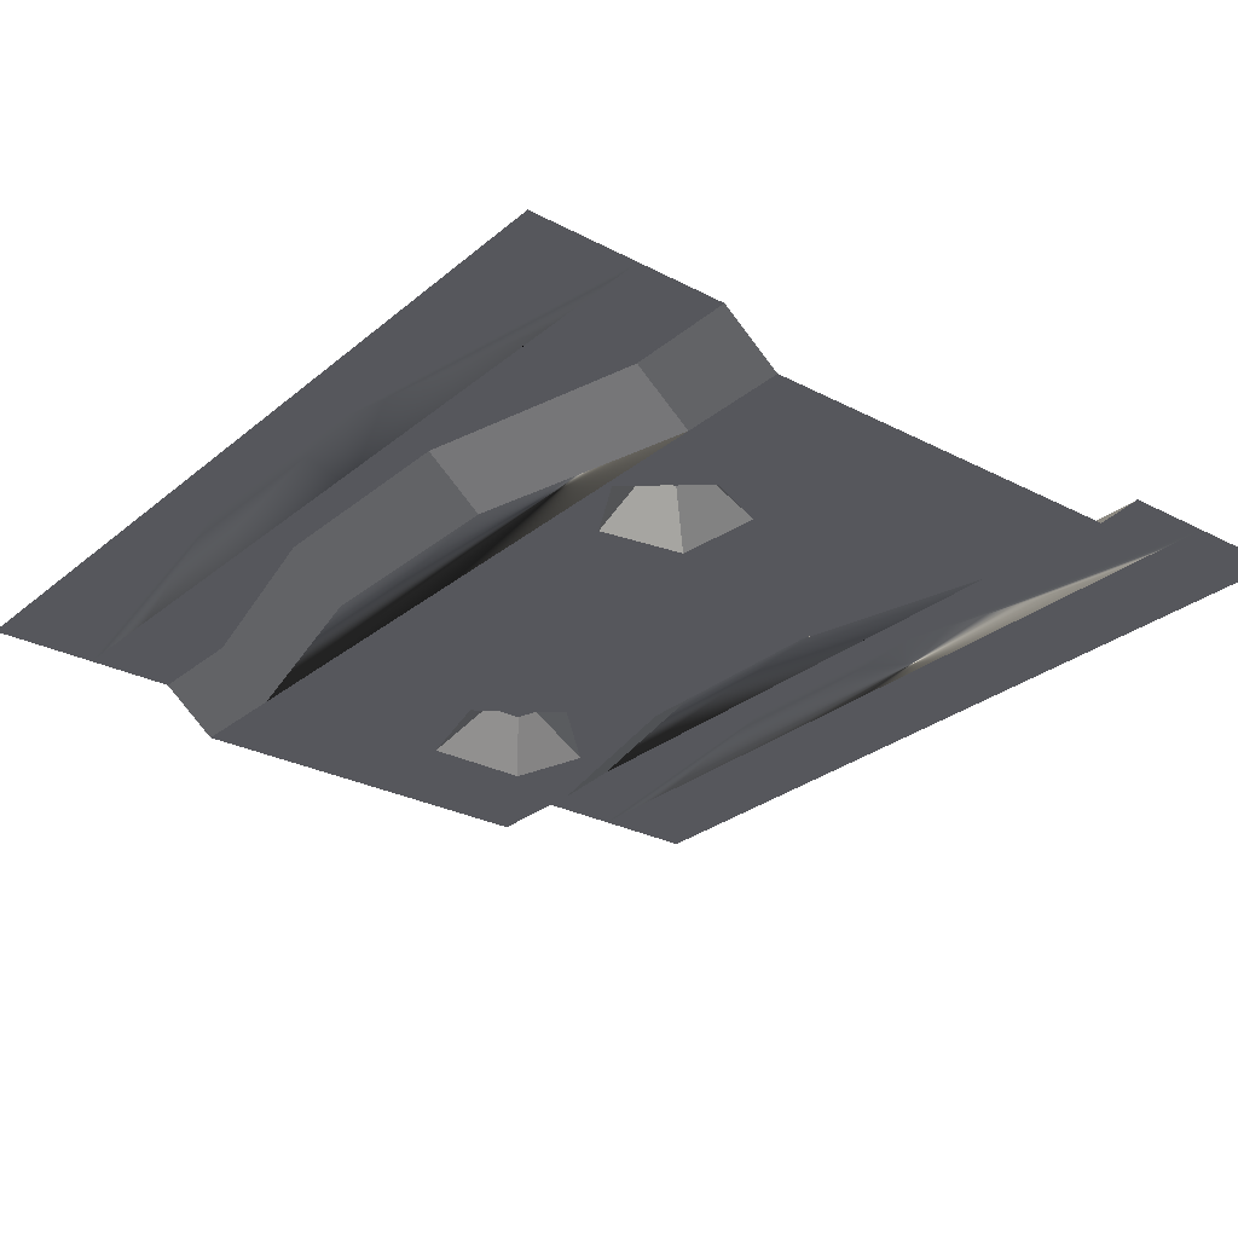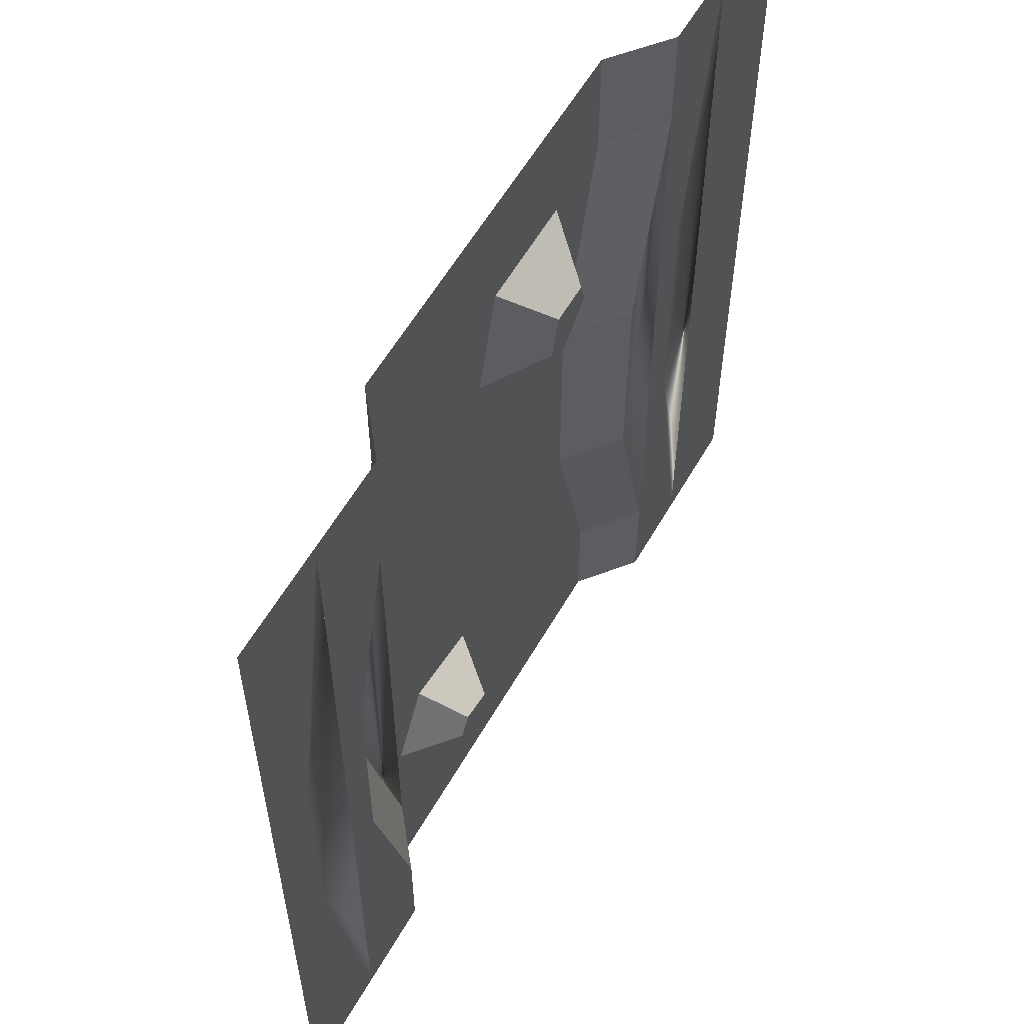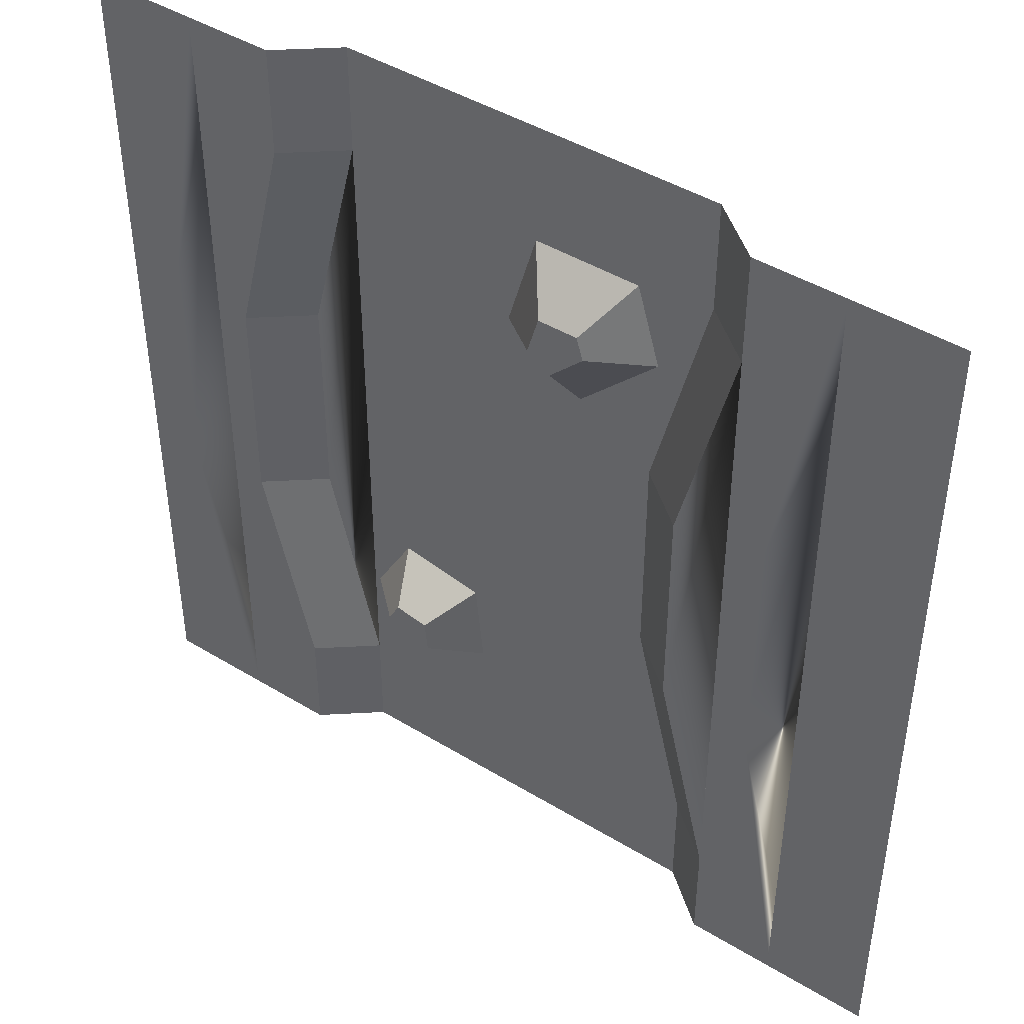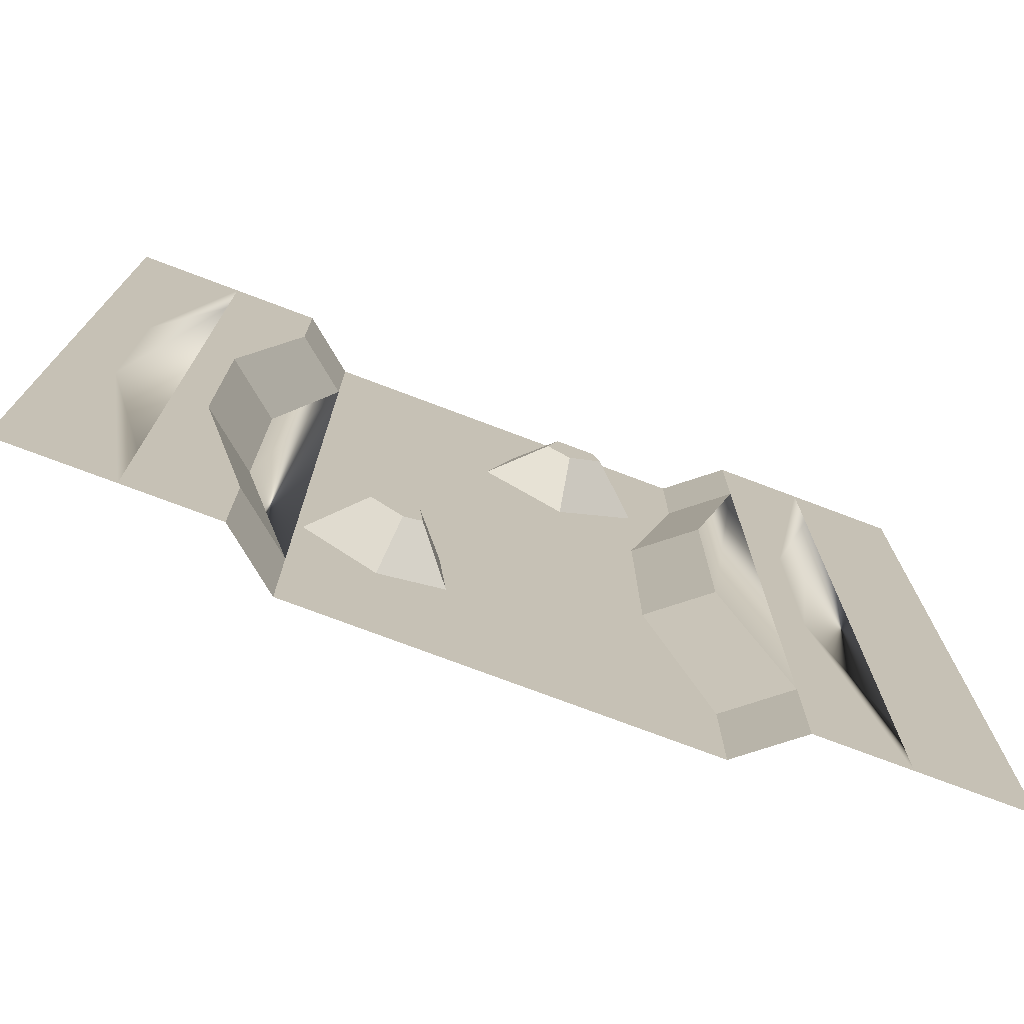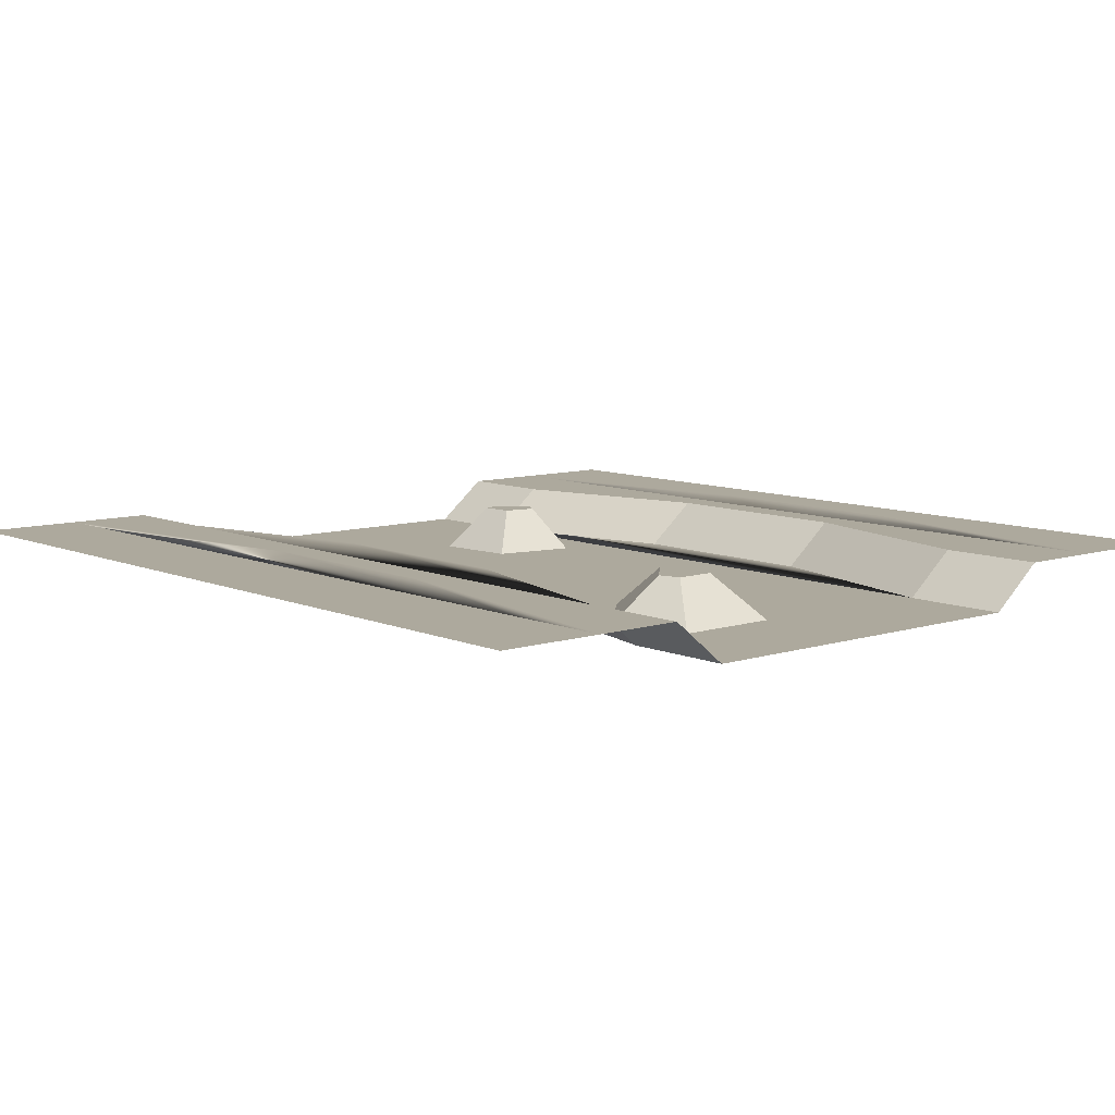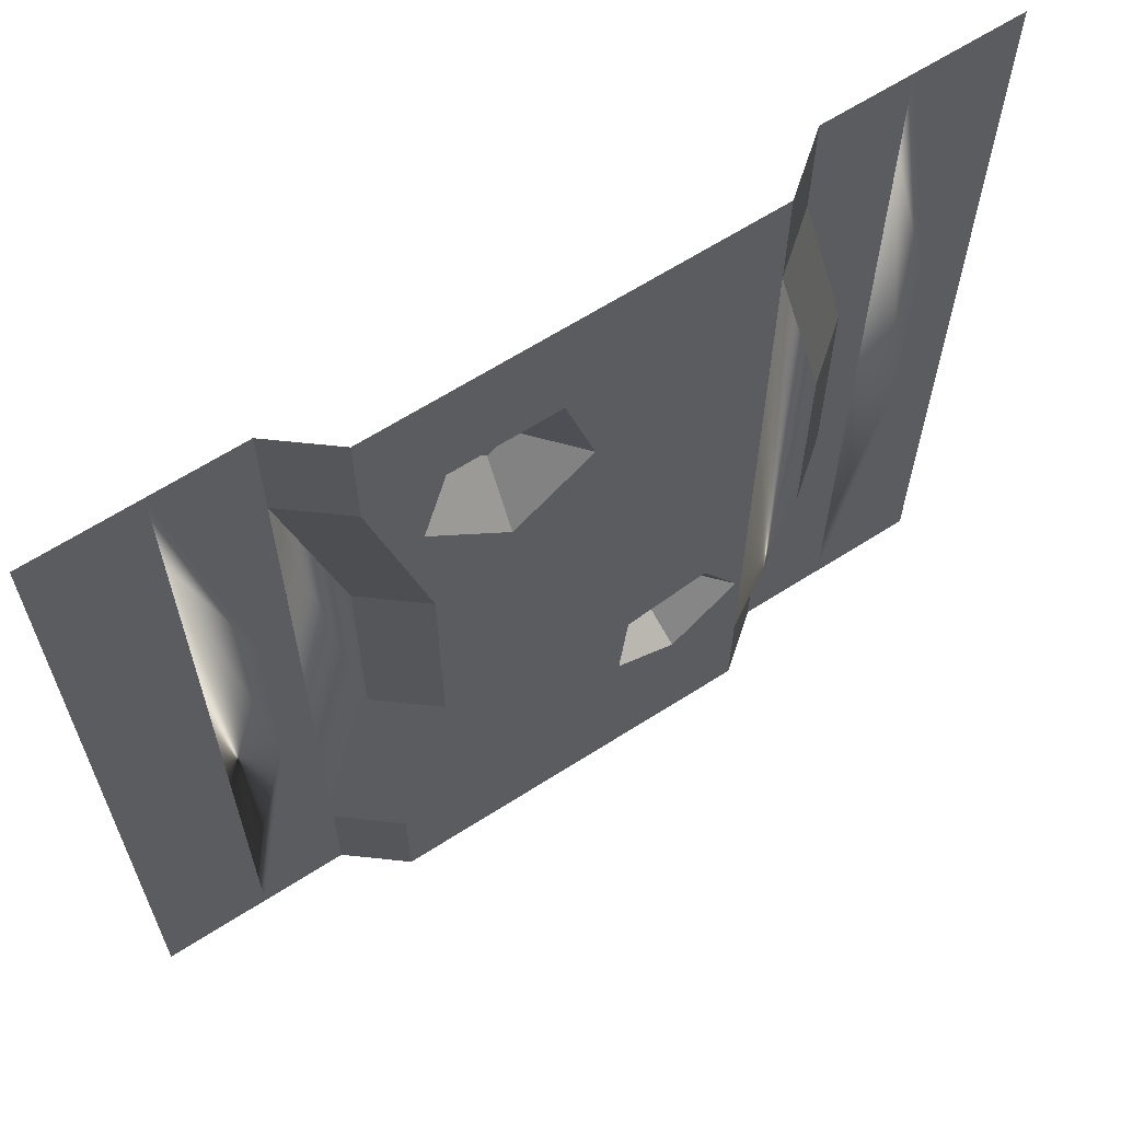
<metadata>
{"format":"obj","ext":"obj","renderer":"f3d","projection":"perspective","resolution":1024,"background":"white","views":[{"elev":-27.6,"azim":141.3,"up":"+Y"},{"elev":58.5,"azim":119.7,"up":"+Z"},{"elev":44.7,"azim":-144.7,"up":"+Z"},{"elev":-75.3,"azim":159.3,"up":"+Z"},{"elev":8.9,"azim":-40.8,"up":"+Y"},{"elev":64.4,"azim":-32.8,"up":"+Z"}]}
</metadata>
<code>
o ground_riverRocks
v 0.341 0 -0.125
v 0.279 -0.05 0.125
v 0.341 -0 0.125
v 0.279 -0.05 -0.125
v 0.279 0 -0.375
v 0.217 -0.05 -0.375
v 0.279 0 -0.5
v 0.217 -0.05 -0.5
v 0.279 -0 0.375
v 0.217 -0.05 0.375
v -0.217 -0.05 -0.375
v -0.217 0 -0.125
v -0.155 -0.05 -0.125
v -0.279 0 -0.375
v -0.217 -0.05 0.375
v -0.279 -0 0.5
v -0.217 -0.05 0.5
v -0.279 -0 0.375
v 0.279 -0 0.5
v 0.217 -0.05 0.5
v -0.217 -0 0.125
v -0.155 -0.05 0.125
v -0.217 -0.05 -0.5
v -0.279 0 -0.5
v -0.317 0 -0.125
v -0.379 -0 0.375
v -0.317 -0 0.125
v -0.379 0 -0.375
v -0.379 0 -0.5
v -0.379 -0 0.5
v -0.5 -0 0.5
v -0.5 0 -0.5
v 0.5 0 -0.5
v 0.441 0 -0.125
v 0.5 -0 0.5
v 0.379 0 -0.5
v 0.441 -0 0.125
v 0.379 0 -0.375
v 0.379 -0 0.5
v 0.379 -0 0.375
v 0.1443 0 -0.2187
v 0.06904 -0.05 -0.191
v 0.1652 -0.05 -0.1736
v 0.1065 0 -0.2255
v 0.1301 -0.05 -0.3174
v 0.1578 0 -0.2421
v 0.2103 -0.05 -0.2517
v 0.123 0 -0.2706
v 0.1028 0 -0.2624
v 0.05928 -0.05 -0.2887
v -0.04914 -0 0.313
v -0.1325 -0.05 0.3632
v -0.01125 -0.05 0.3632
v -0.09492 -0 0.313
v -0.03611 -0 0.2673
v 0.02189 -0.05 0.2471
v -0.06859 -0.05 0.1822
v -0.1025 -0 0.2871
v -0.06323 -0 0.2479
v -0.1591 -0.05 0.2727
f 1 2 3
f 2 1 4
f 5 4 1
f 4 5 6
f 7 6 5
f 6 7 8
f 2 9 3
f 9 2 10
f 11 12 13
f 12 11 14
f 15 16 17
f 16 15 18
f 10 19 9
f 19 10 20
f 13 21 22
f 21 13 12
f 23 14 11
f 14 23 24
f 21 15 22
f 15 21 18
f 25 26 27
f 26 25 28
f 26 28 29
f 26 29 30
f 30 29 31
f 31 29 32
f 33 34 35
f 34 33 36
f 35 34 37
f 34 36 38
f 37 39 35
f 39 37 40
f 24 25 27
f 25 24 29
f 25 29 28
f 16 24 27
f 18 24 16
f 18 14 24
f 18 12 14
f 12 18 21
f 16 27 30
f 30 27 26
f 36 1 3
f 1 36 7
f 1 7 5
f 39 36 3
f 40 36 39
f 40 38 36
f 40 34 38
f 34 40 37
f 39 3 19
f 19 3 9
f 41 42 43
f 42 41 44
f 45 46 47
f 46 45 48
f 49 45 50
f 45 49 48
f 42 49 50
f 49 42 44
f 46 43 47
f 43 46 41
f 48 41 46
f 41 48 44
f 44 48 49
f 51 52 53
f 52 51 54
f 55 53 56
f 53 55 51
f 57 58 59
f 58 57 60
f 59 51 55
f 51 59 54
f 54 59 58
f 57 55 56
f 55 57 59
f 58 52 54
f 52 58 60
f 8 45 47
f 45 8 23
f 45 23 50
f 50 23 56
f 56 23 57
f 57 23 13
f 57 13 22
f 13 23 11
f 22 60 57
f 60 22 15
f 60 15 17
f 20 8 47
f 10 8 20
f 10 6 8
f 10 4 6
f 4 10 2
f 20 53 17
f 20 47 53
f 53 47 43
f 53 43 56
f 56 43 42
f 56 42 50
f 17 53 52
f 17 52 60

</code>
